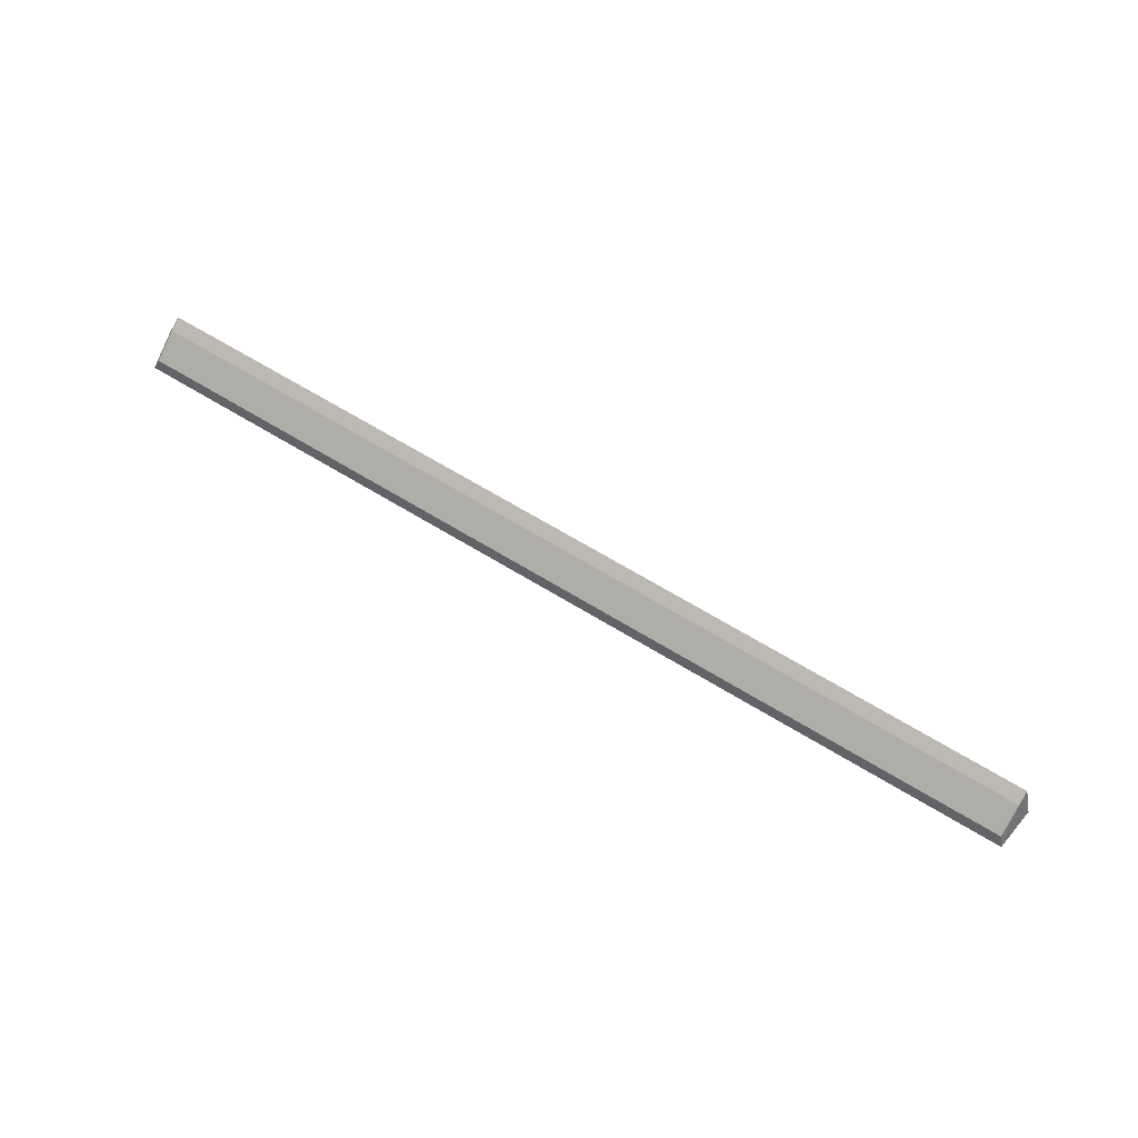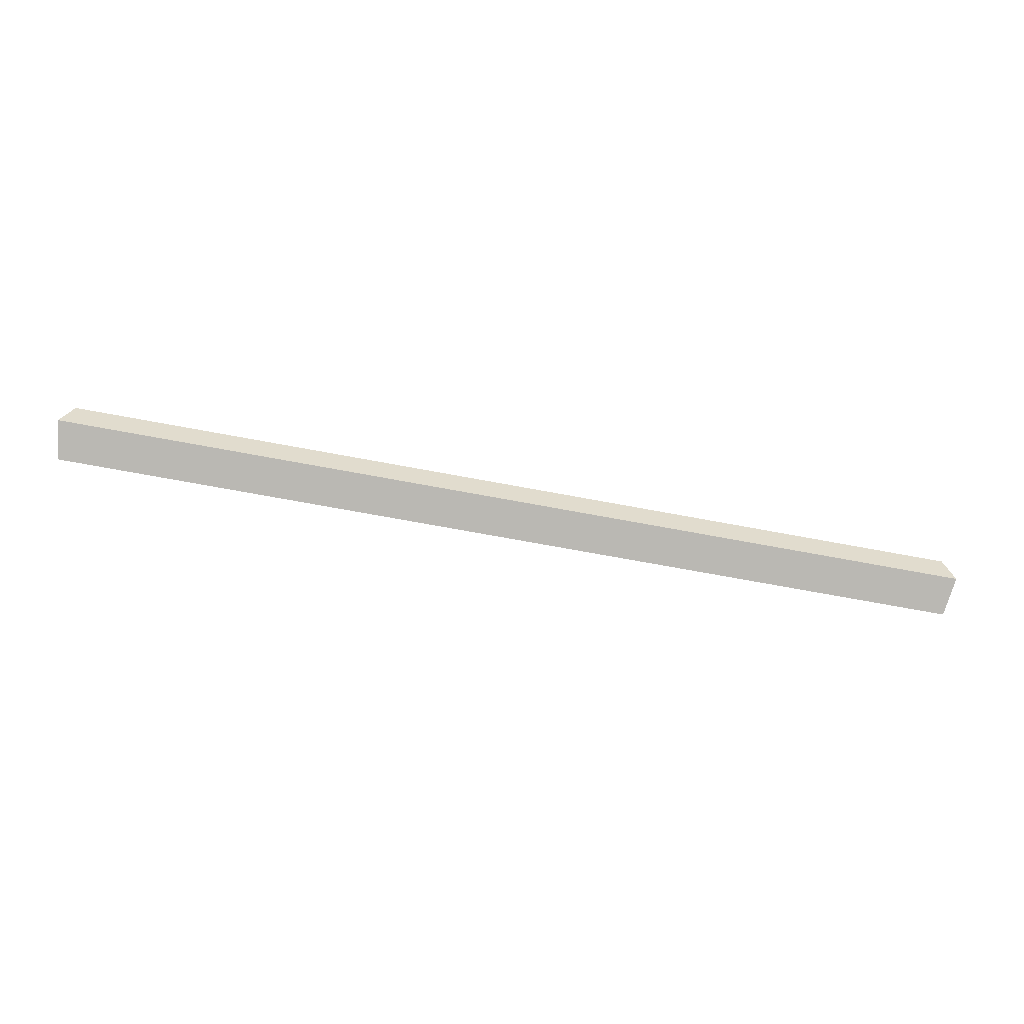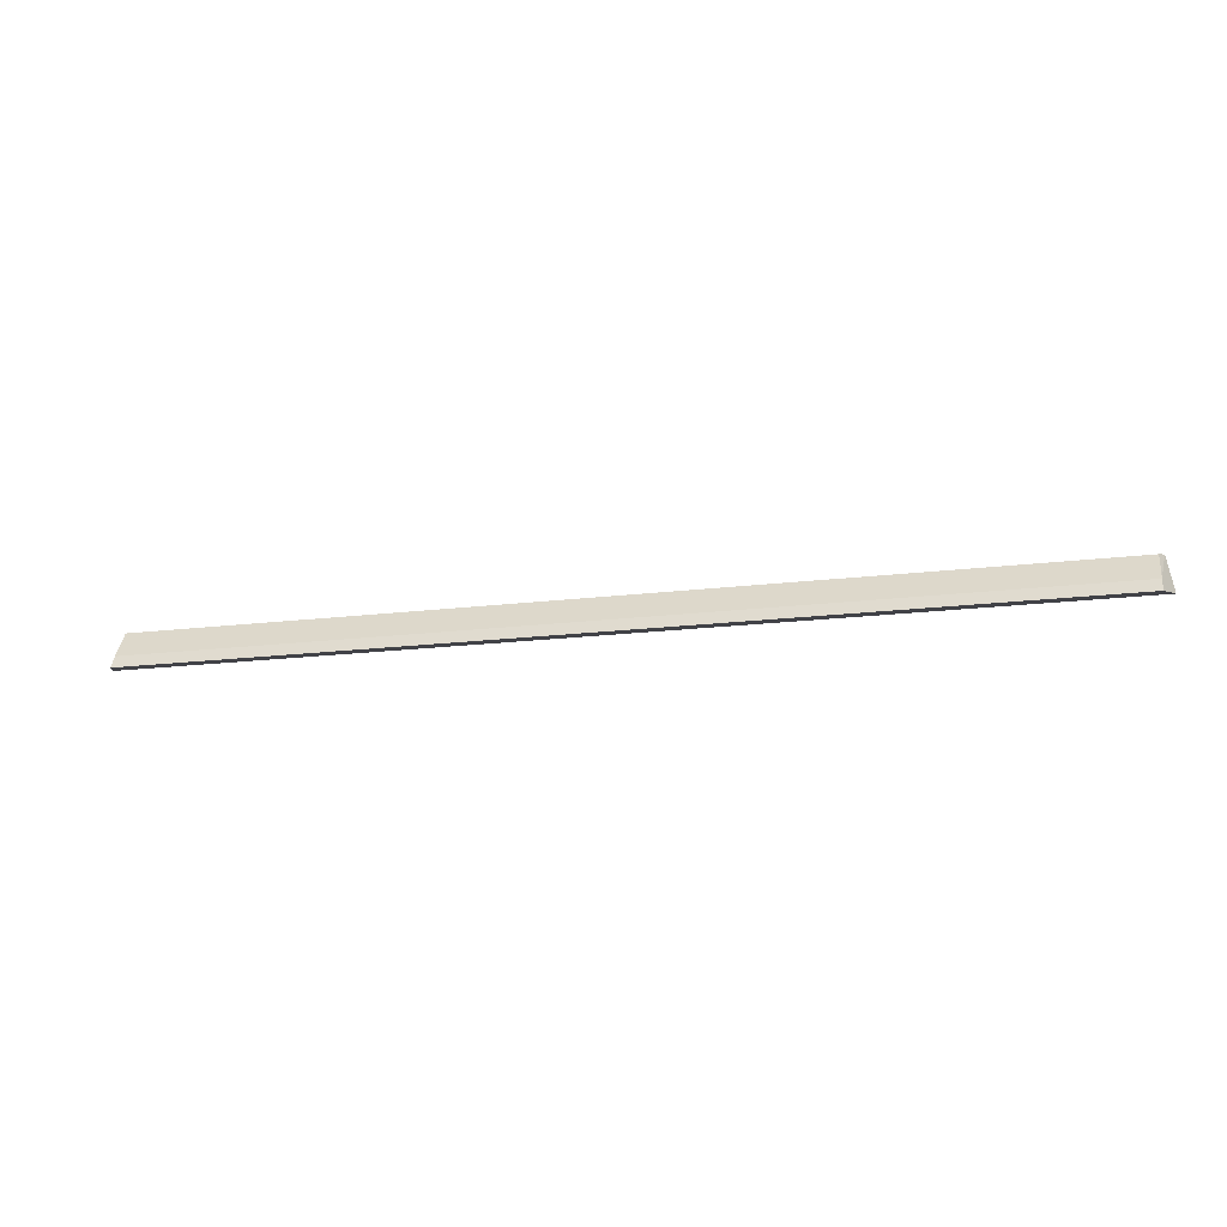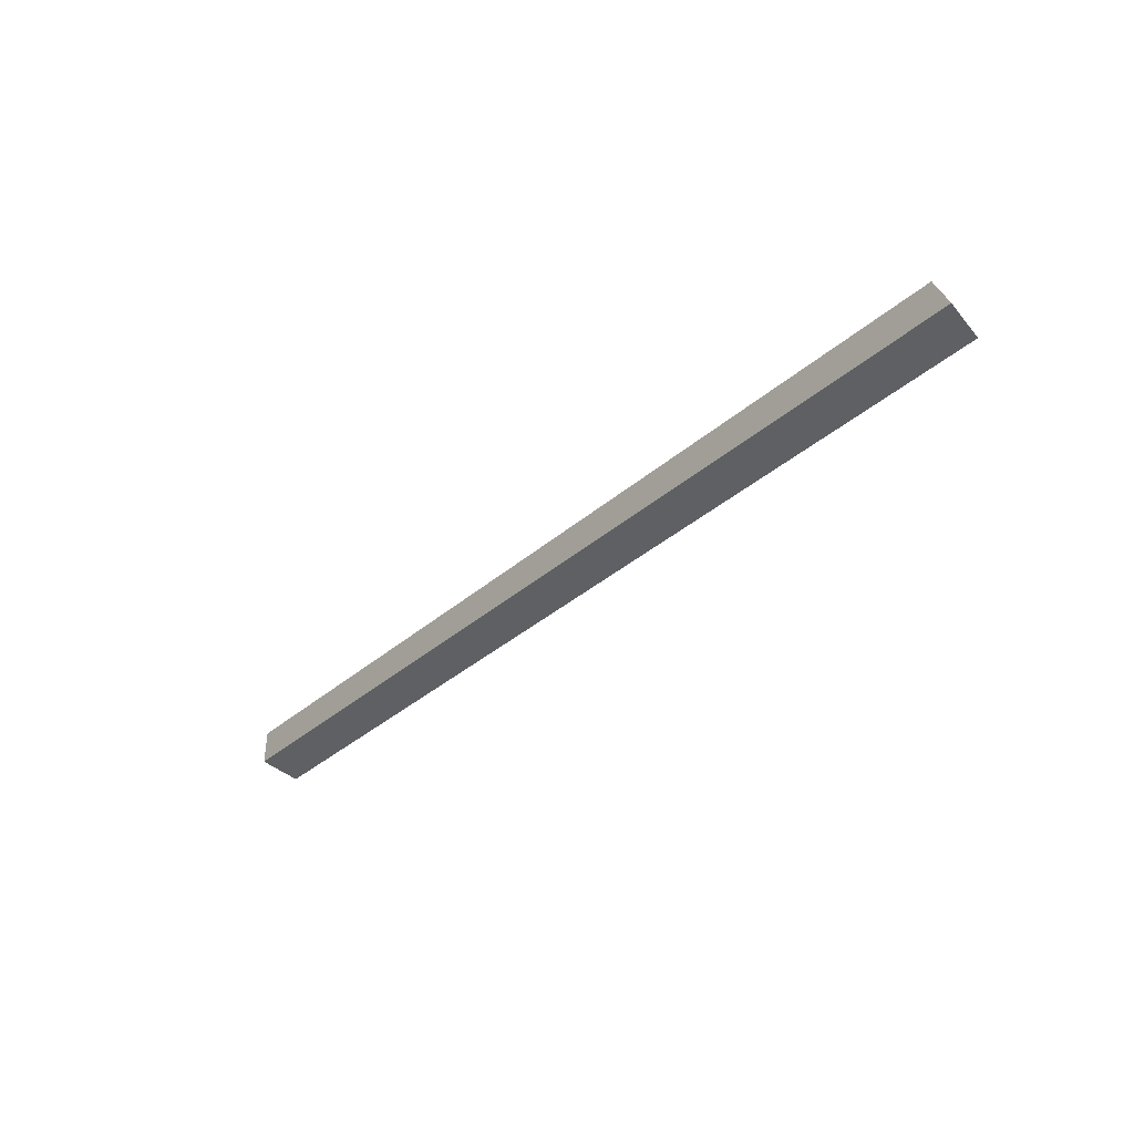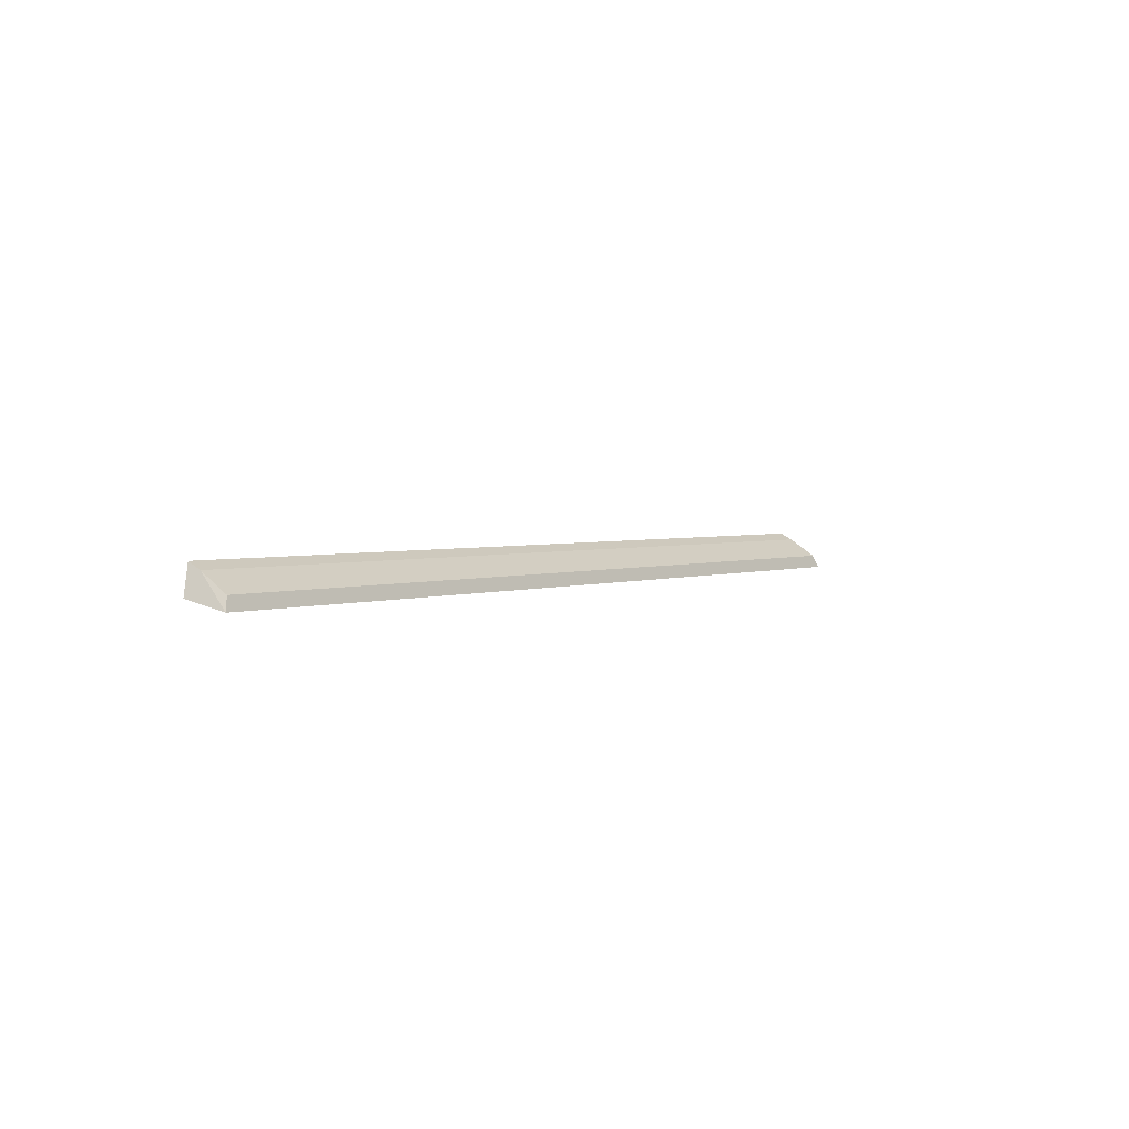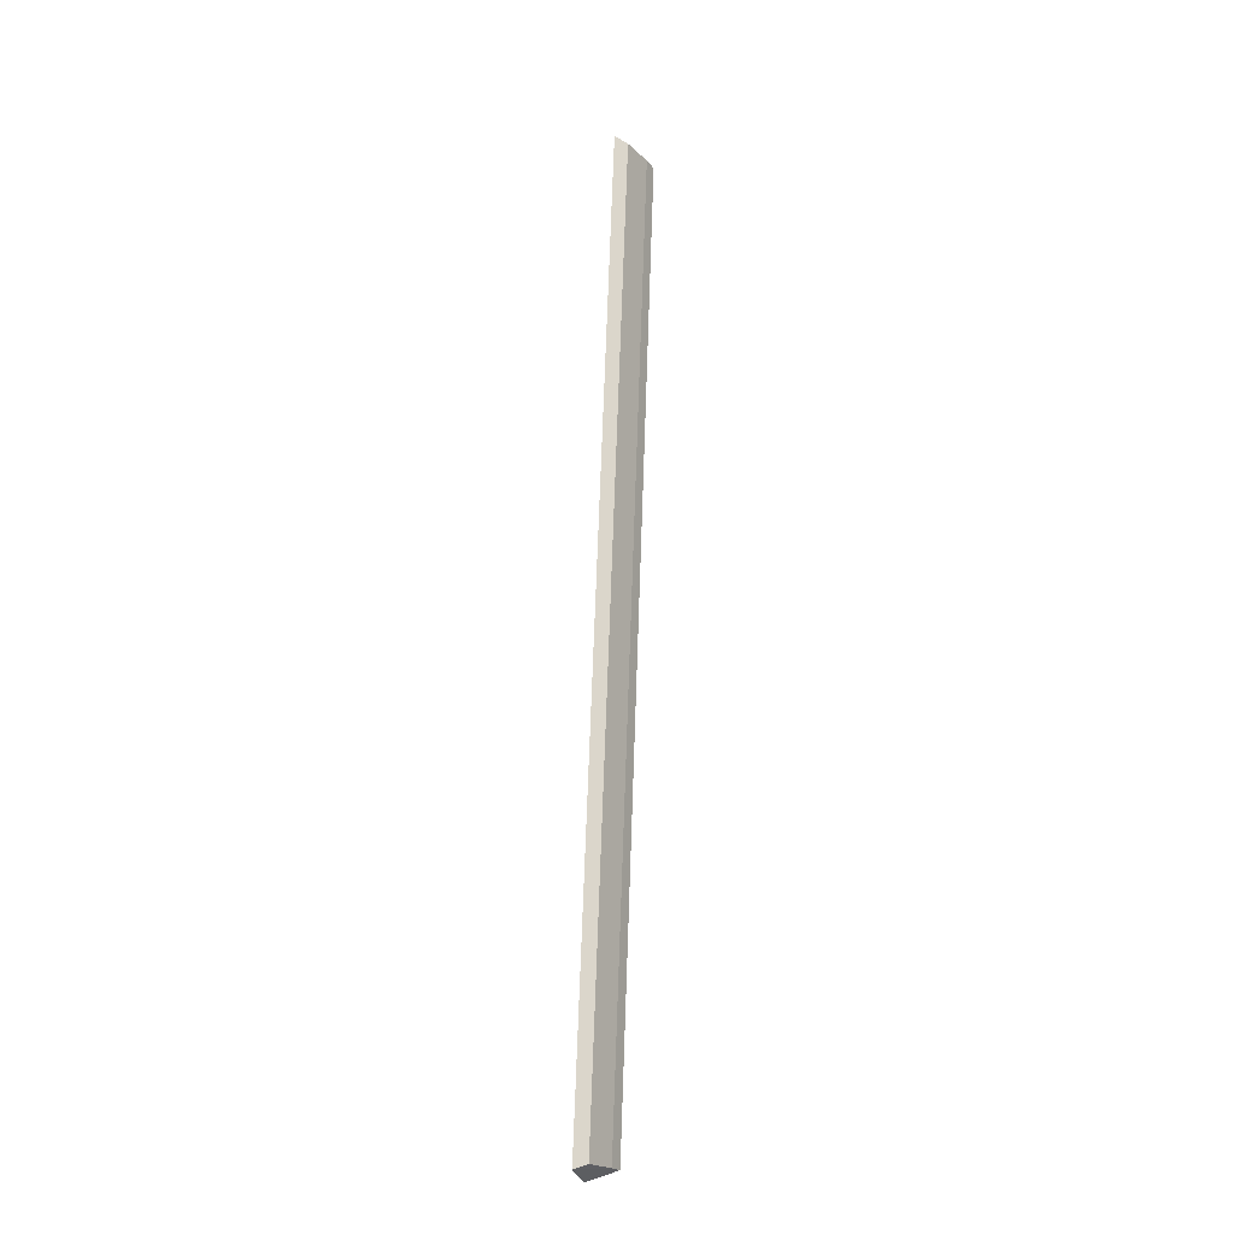
<metadata>
{"format":"obj","ext":"obj","renderer":"f3d","projection":"perspective","resolution":1024,"background":"white","views":[{"elev":67.6,"azim":-148.7,"up":"+Z"},{"elev":-69.0,"azim":-10.7,"up":"+Z"},{"elev":-19.1,"azim":12.9,"up":"+Y"},{"elev":-36.4,"azim":48.2,"up":"+Z"},{"elev":2.5,"azim":125.3,"up":"+Z"},{"elev":70.0,"azim":-88.0,"up":"+Y"}]}
</metadata>
<code>
v 0.2835 0.03546 0.08485
v 0.2903 0.03931 0.06768
v 0.2867 0.06299 0.06194
v -0.2867 0.06299 0.06194
v -0.2903 0.03931 0.06768
v 0.2835 0.06047 0.06979
v 0.2835 0.0434 0.08076
v -0.2835 0.03546 0.08485
v -0.2835 0.0434 0.08076
v -0.2835 0.06047 0.06979
f 5 3 2
f 5 4 3
f 6 3 4
f 7 1 2
f 7 2 3
f 7 3 6
f 8 1 7
f 8 5 2
f 8 2 1
f 9 4 5
f 9 5 8
f 9 8 7
f 9 7 6
f 10 9 6
f 10 6 4
f 10 4 9

</code>
